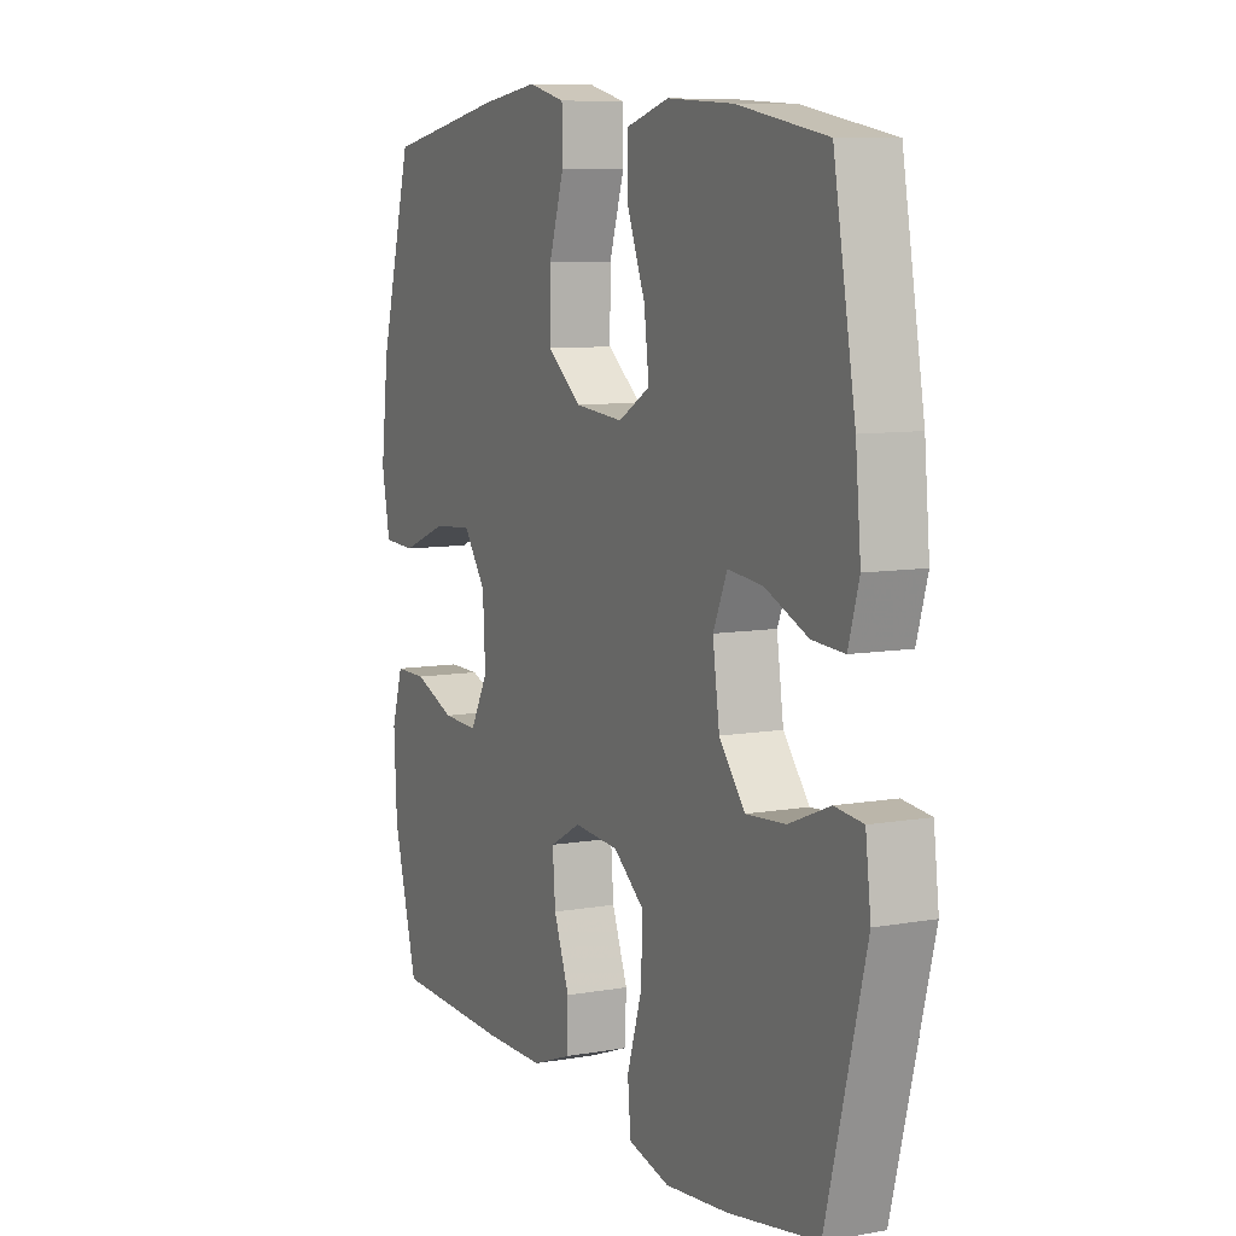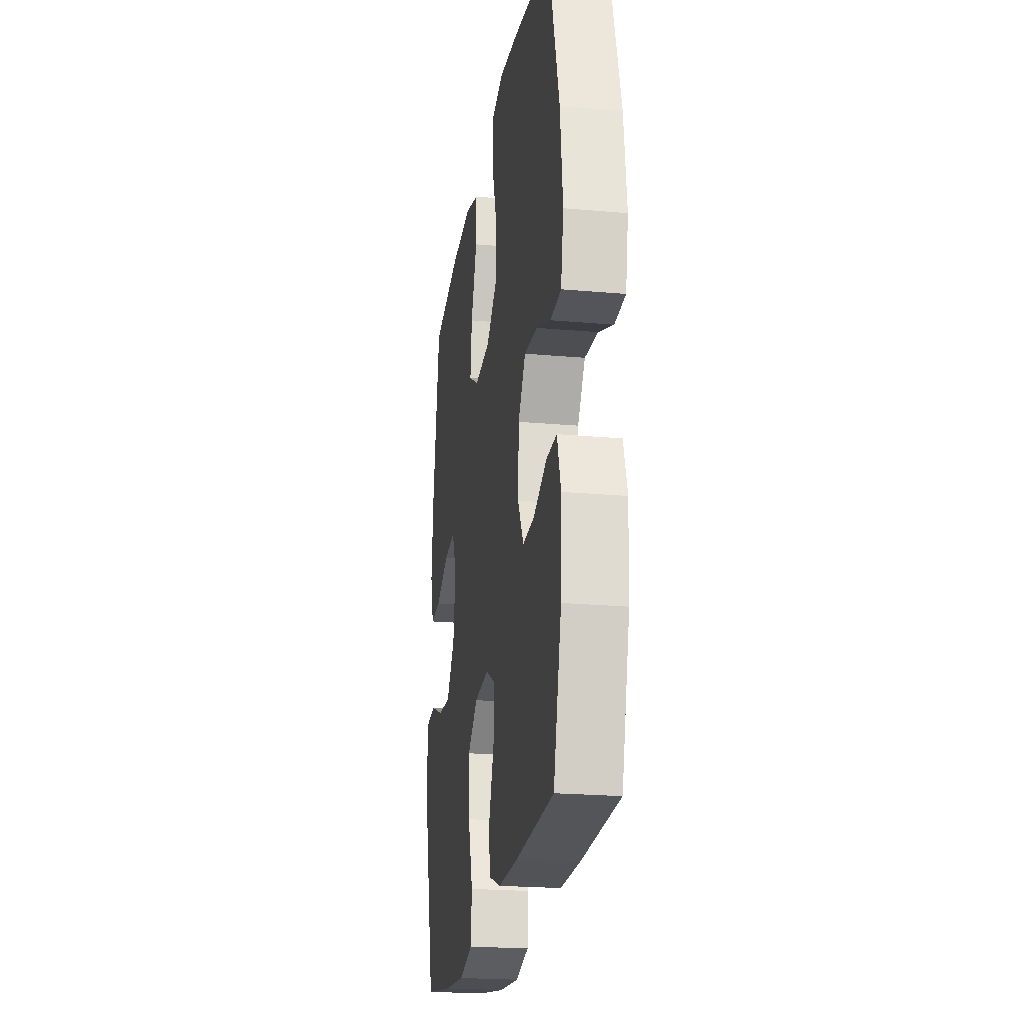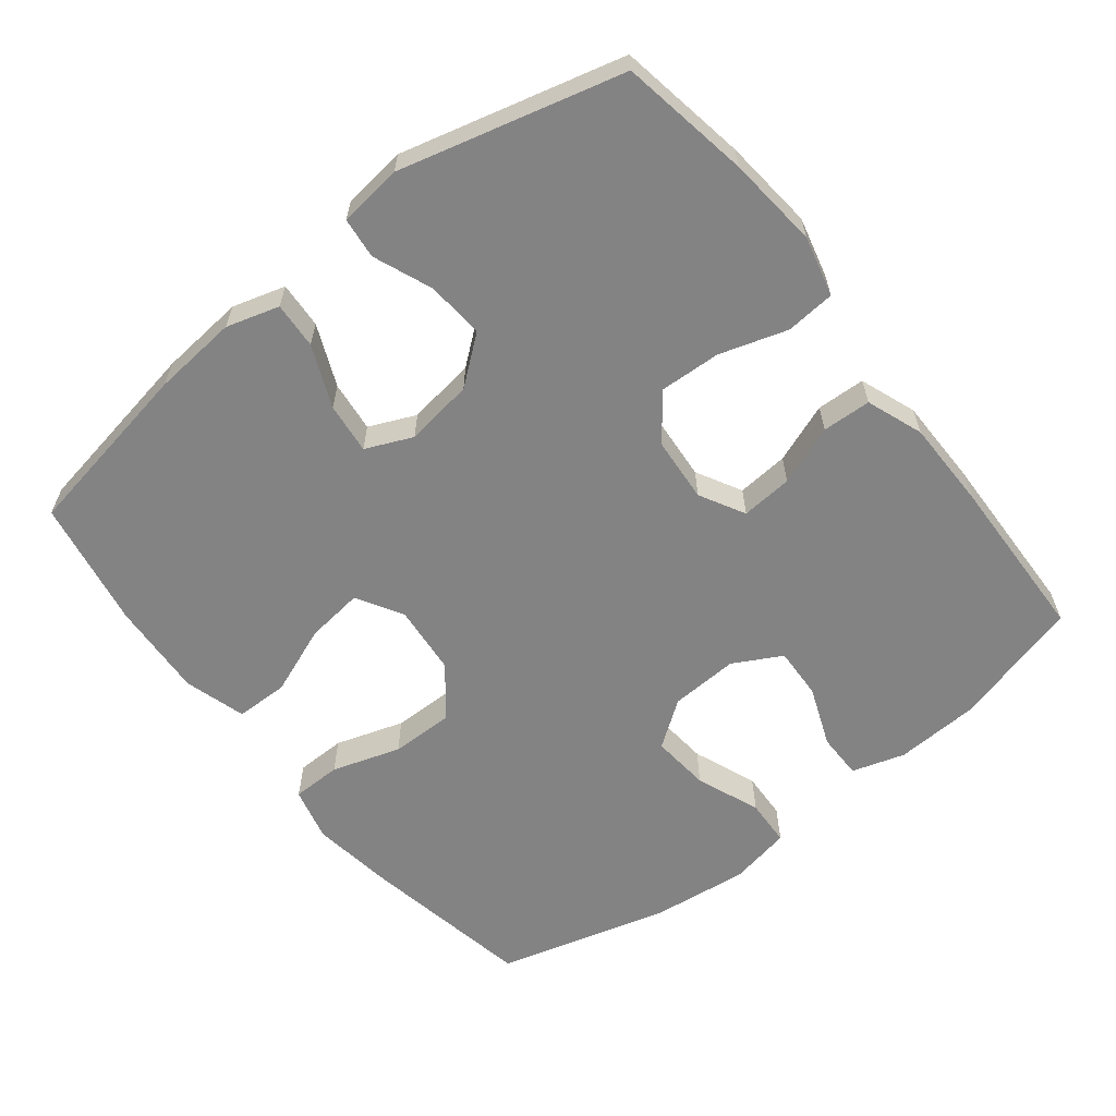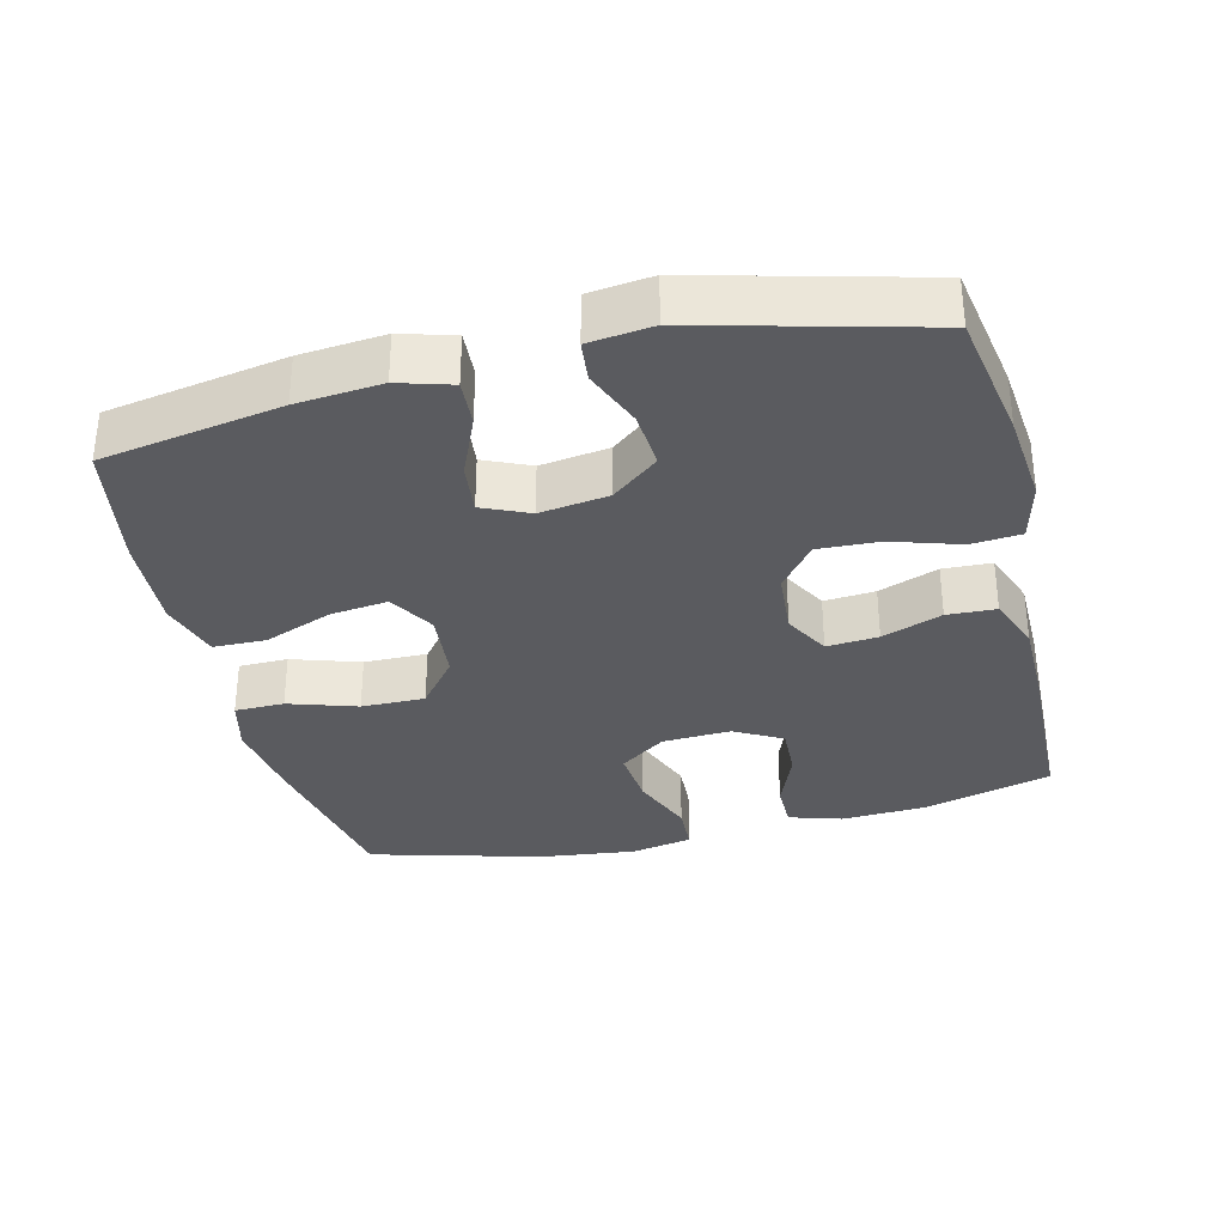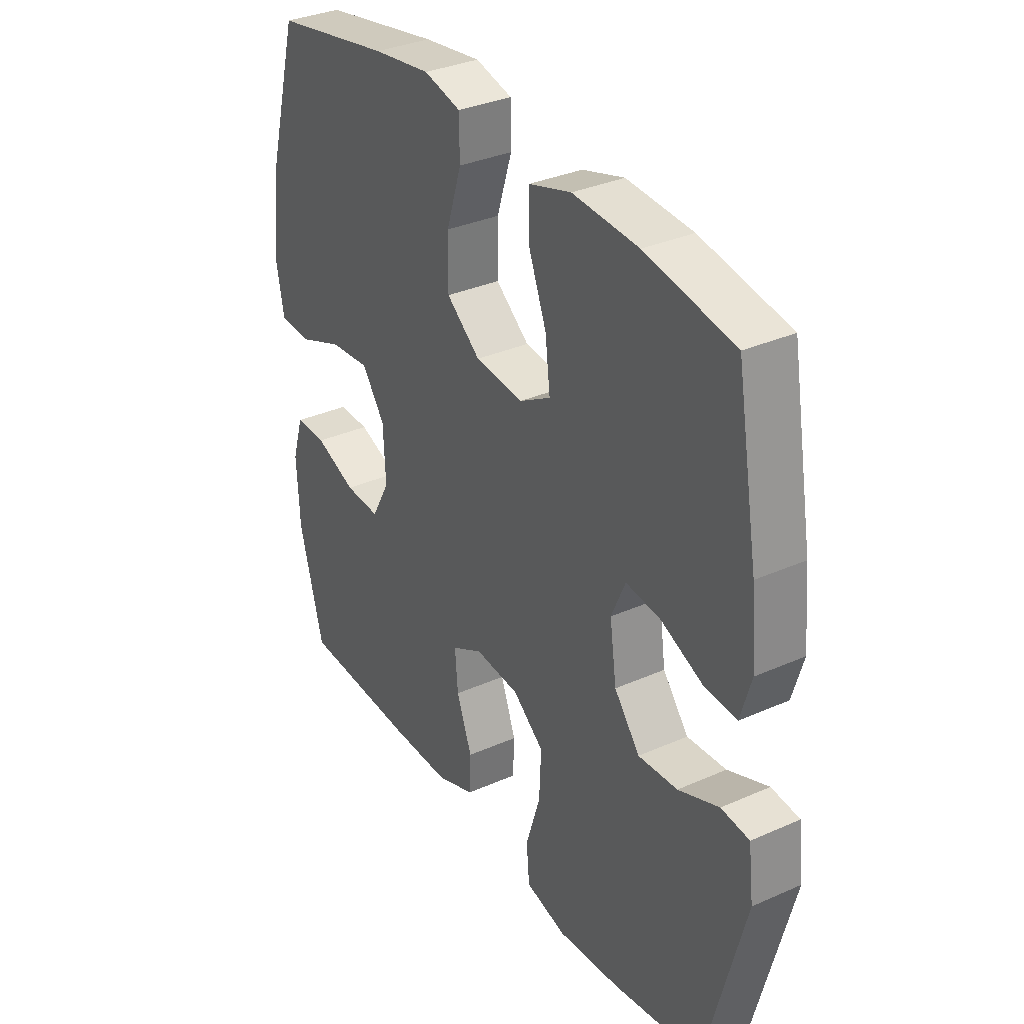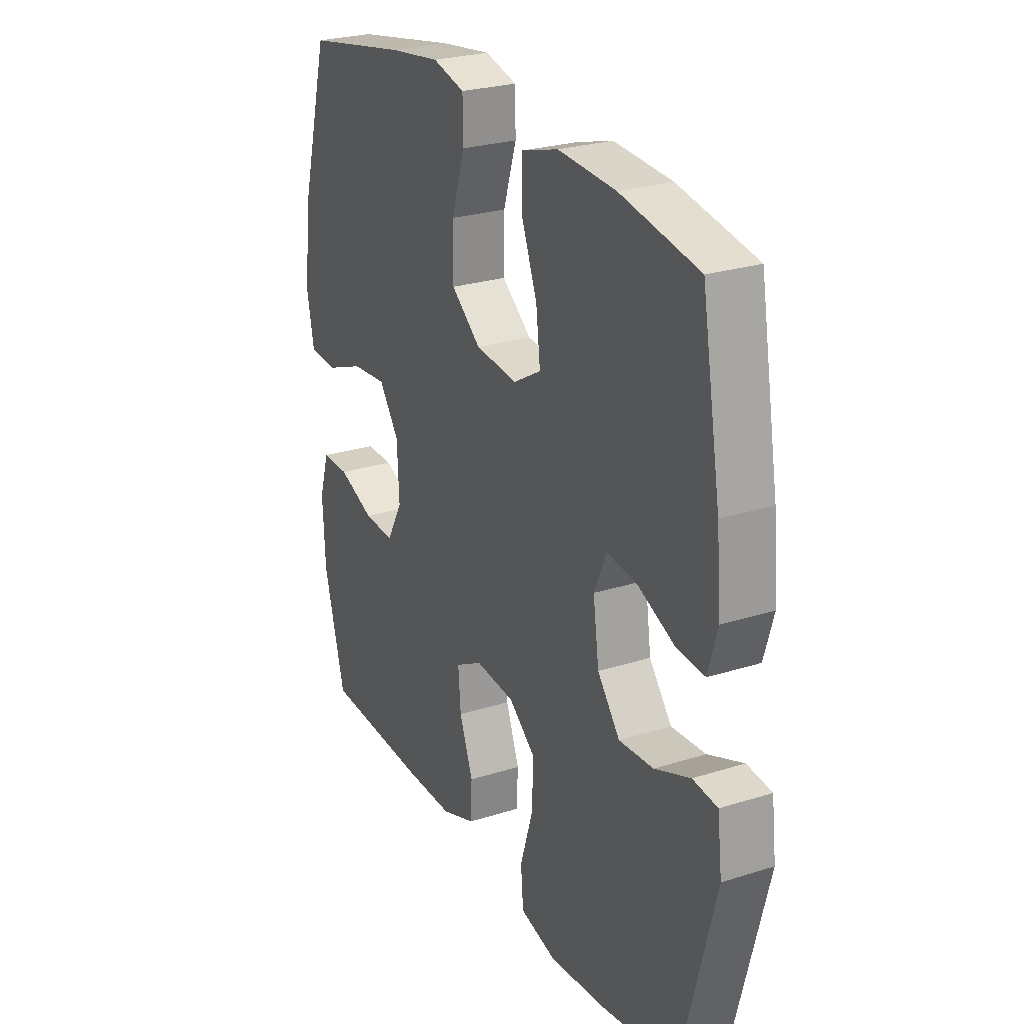
<metadata>
{"format":"obj","ext":"obj","renderer":"f3d","projection":"perspective","resolution":1024,"background":"white","views":[{"elev":8.5,"azim":64.2,"up":"+Z"},{"elev":-22.4,"azim":-98.8,"up":"+Z"},{"elev":-61.2,"azim":128.2,"up":"+Y"},{"elev":-33.2,"azim":103.7,"up":"+Y"},{"elev":33.6,"azim":58.8,"up":"+Z"},{"elev":25.9,"azim":63.3,"up":"+Z"}]}
</metadata>
<code>
v 0.5 0.07 0.5
v 0.545 0.07 0.246
v 0.556 0.07 0.126
v 0.534 0.07 0.051
v 0.468 0.07 0.055
v 0.381 0.07 0.092
v 0.309 0.07 0.1
v 0.28 0.07 0.034
v 0.294 0.07 -0.063
v 0.347 0.07 -0.129
v 0.428 0.07 -0.123
v 0.512 0.07 -0.089
v 0.57 0.07 -0.095
v 0.581 0.07 -0.185
v 0.5 0.07 -0.5
v 0.316 0.07 -0.532
v 0.186 0.07 -0.545
v 0.101 0.07 -0.524
v 0.095 0.07 -0.454
v 0.125 0.07 -0.358
v 0.129 0.07 -0.271
v 0.065 0.07 -0.221
v -0.027 0.07 -0.214
v -0.091 0.07 -0.249
v -0.085 0.07 -0.322
v -0.053 0.07 -0.407
v -0.056 0.07 -0.476
v -0.136 0.07 -0.506
v -0.26 0.07 -0.507
v -0.5 0.07 -0.5
v -0.55 0.07 -0.316
v -0.556 0.07 -0.197
v -0.533 0.07 -0.122
v -0.468 0.07 -0.122
v -0.383 0.07 -0.155
v -0.31 0.07 -0.158
v -0.273 0.07 -0.09
v -0.278 0.07 0.007
v -0.325 0.07 0.072
v -0.408 0.07 0.064
v -0.499 0.07 0.028
v -0.566 0.07 0.031
v -0.583 0.07 0.119
v -0.567 0.07 0.255
v -0.5 0.07 0.5
v -0.257 0.07 0.546
v -0.138 0.07 0.563
v -0.062 0.07 0.544
v -0.061 0.07 0.474
v -0.092 0.07 0.377
v -0.093 0.07 0.287
v -0.023 0.07 0.232
v 0.076 0.07 0.223
v 0.141 0.07 0.261
v 0.131 0.07 0.343
v 0.093 0.07 0.44
v 0.094 0.07 0.515
v 0.181 0.07 0.541
v 0.317 0.07 0.533
v 0.5 0 0.5
v 0.545 0 0.246
v 0.556 0 0.126
v 0.534 0 0.051
v 0.468 0 0.055
v 0.381 0 0.092
v 0.309 0 0.1
v 0.28 0 0.034
v 0.294 0 -0.063
v 0.347 0 -0.129
v 0.428 0 -0.123
v 0.512 0 -0.089
v 0.57 0 -0.095
v 0.581 0 -0.185
v 0.5 0 -0.5
v 0.316 0 -0.532
v 0.186 0 -0.545
v 0.101 0 -0.524
v 0.095 0 -0.454
v 0.125 0 -0.358
v 0.129 0 -0.271
v 0.065 0 -0.221
v -0.027 0 -0.214
v -0.091 0 -0.249
v -0.085 0 -0.322
v -0.053 0 -0.407
v -0.056 0 -0.476
v -0.136 0 -0.506
v -0.26 0 -0.507
v -0.5 0 -0.5
v -0.55 0 -0.316
v -0.556 0 -0.197
v -0.533 0 -0.122
v -0.468 0 -0.122
v -0.383 0 -0.155
v -0.31 0 -0.158
v -0.273 0 -0.09
v -0.278 0 0.007
v -0.325 0 0.072
v -0.408 0 0.064
v -0.499 0 0.028
v -0.566 0 0.031
v -0.583 0 0.119
v -0.567 0 0.255
v -0.5 0 0.5
v -0.257 0 0.546
v -0.138 0 0.563
v -0.062 0 0.544
v -0.061 0 0.474
v -0.092 0 0.377
v -0.093 0 0.287
v -0.023 0 0.232
v 0.076 0 0.223
v 0.141 0 0.261
v 0.131 0 0.343
v 0.093 0 0.44
v 0.094 0 0.515
v 0.181 0 0.541
v 0.317 0 0.533
f 55 56 57 58
f 54 55 58 59
f 47 48 49 50
f 47 50 51
f 46 47 51
f 45 46 51
f 44 45 51 52
f 40 41 42 43
f 39 40 43 44
f 32 33 34 35
f 32 35 36
f 31 32 36
f 30 31 36
f 29 30 36
f 28 29 36 37
f 25 26 27 28
f 24 25 28 37
f 17 18 19 20
f 17 20 21
f 16 17 21
f 15 16 21
f 14 15 21 22
f 11 12 13 14
f 10 11 14 22
f 3 4 5 6
f 3 6 7
f 2 3 7
f 54 59 1 2
f 53 54 2 7
f 39 44 52 53
f 38 39 53 7
f 23 24 37 38
f 23 38 7 8
f 9 10 22 23
f 8 9 23
f 117 116 115 114
f 118 117 114 113
f 109 108 107 106
f 110 109 106
f 110 106 105
f 110 105 104
f 111 110 104 103
f 102 101 100 99
f 103 102 99 98
f 94 93 92 91
f 95 94 91
f 95 91 90
f 95 90 89
f 95 89 88
f 96 95 88 87
f 87 86 85 84
f 96 87 84 83
f 79 78 77 76
f 80 79 76
f 80 76 75
f 80 75 74
f 81 80 74 73
f 73 72 71 70
f 81 73 70 69
f 65 64 63 62
f 66 65 62
f 66 62 61
f 61 60 118 113
f 66 61 113 112
f 112 111 103 98
f 66 112 98 97
f 97 96 83 82
f 67 66 97 82
f 82 81 69 68
f 82 68 67
f 1 60 61 2
f 2 61 62 3
f 3 62 63 4
f 4 63 64 5
f 5 64 65 6
f 6 65 66 7
f 7 66 67 8
f 8 67 68 9
f 9 68 69 10
f 10 69 70 11
f 11 70 71 12
f 12 71 72 13
f 13 72 73 14
f 14 73 74 15
f 15 74 75 16
f 16 75 76 17
f 17 76 77 18
f 18 77 78 19
f 19 78 79 20
f 20 79 80 21
f 21 80 81 22
f 22 81 82 23
f 23 82 83 24
f 24 83 84 25
f 25 84 85 26
f 26 85 86 27
f 27 86 87 28
f 28 87 88 29
f 29 88 89 30
f 30 89 90 31
f 31 90 91 32
f 32 91 92 33
f 33 92 93 34
f 34 93 94 35
f 35 94 95 36
f 36 95 96 37
f 37 96 97 38
f 38 97 98 39
f 39 98 99 40
f 40 99 100 41
f 41 100 101 42
f 42 101 102 43
f 43 102 103 44
f 44 103 104 45
f 45 104 105 46
f 46 105 106 47
f 47 106 107 48
f 48 107 108 49
f 49 108 109 50
f 50 109 110 51
f 51 110 111 52
f 52 111 112 53
f 53 112 113 54
f 54 113 114 55
f 55 114 115 56
f 56 115 116 57
f 57 116 117 58
f 58 117 118 59
f 59 118 60 1

</code>
